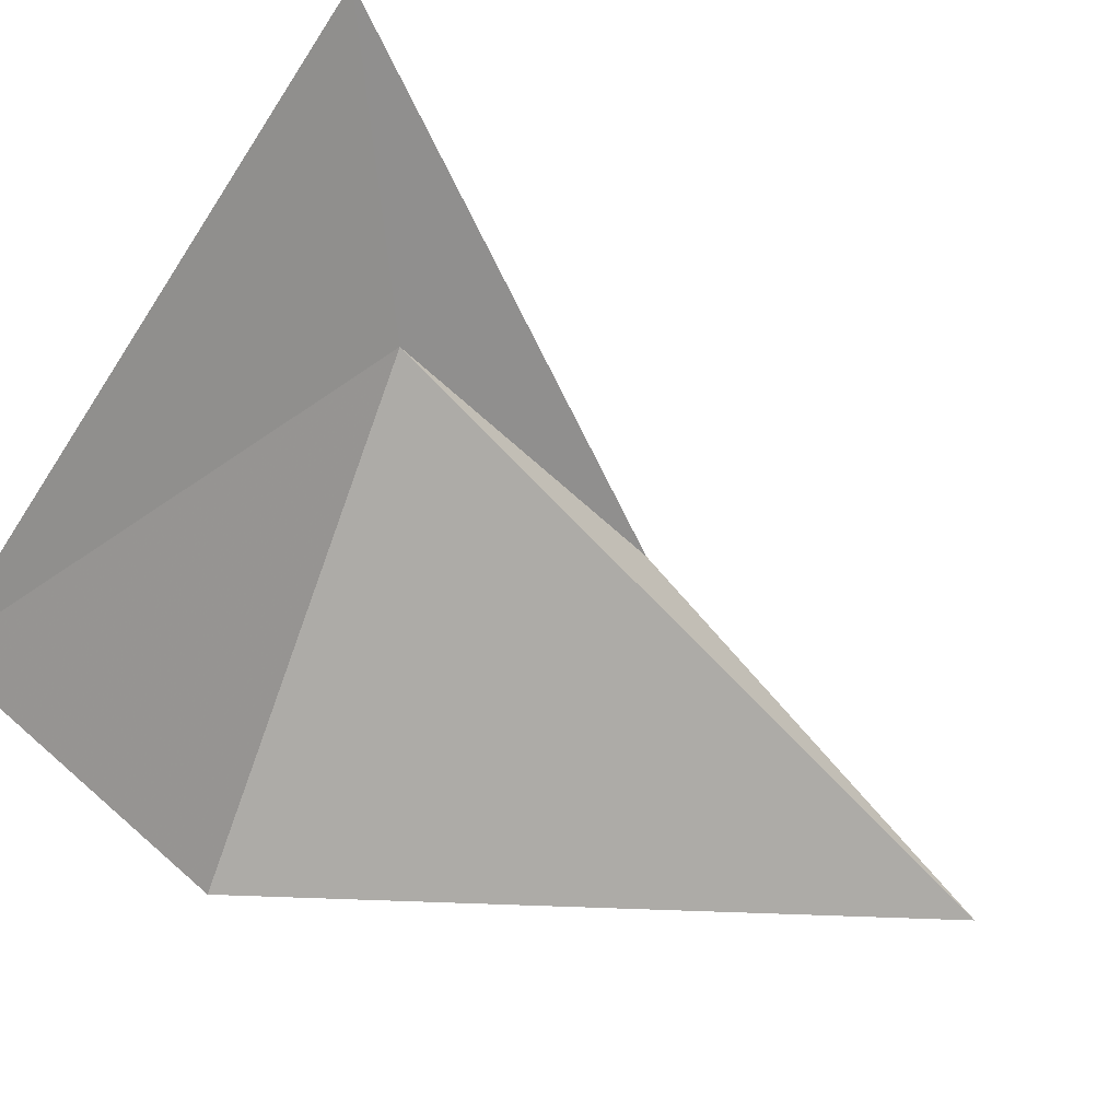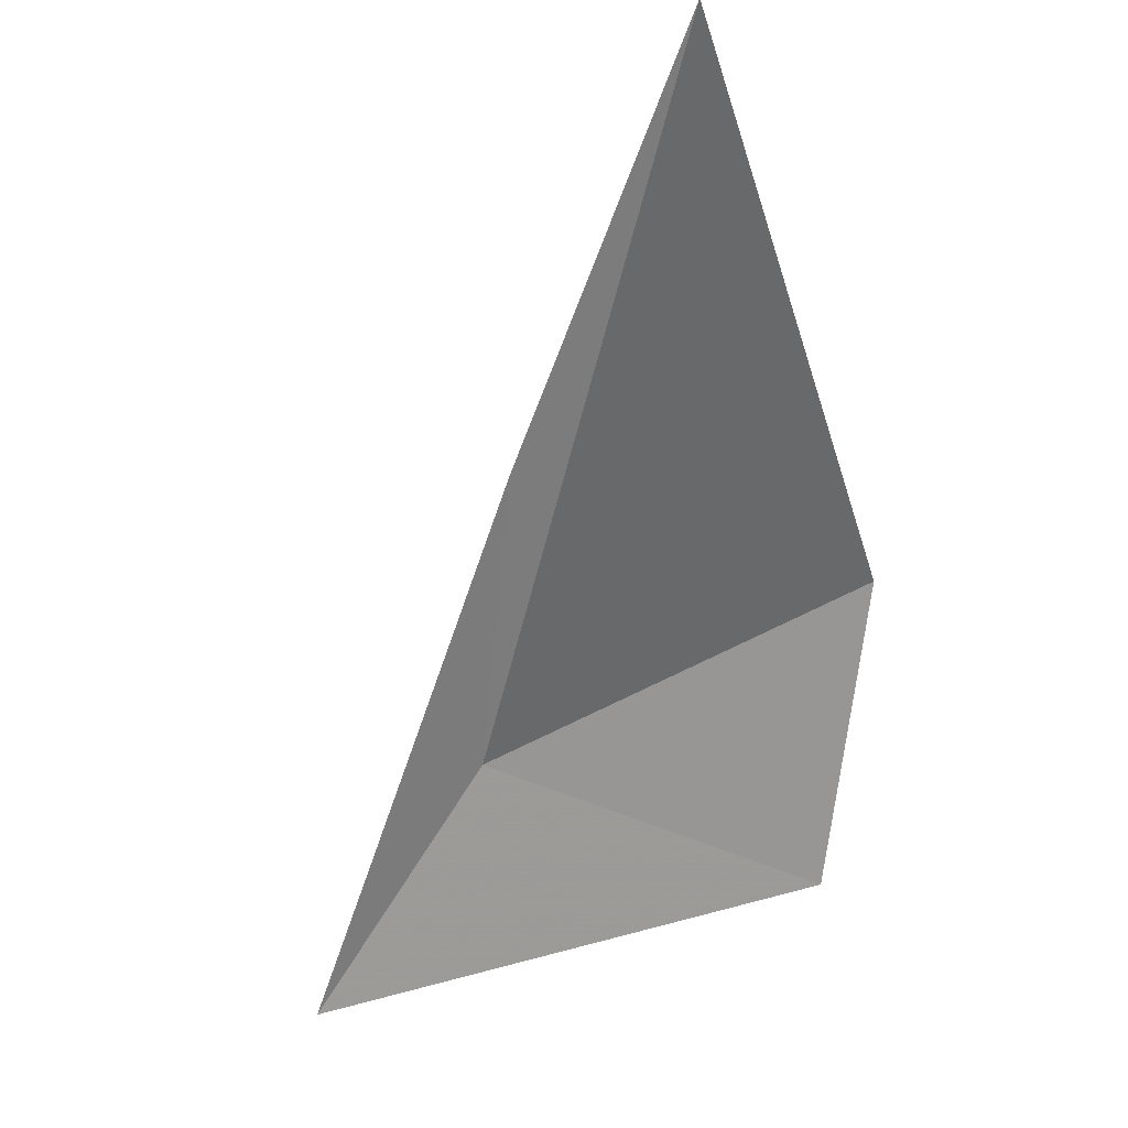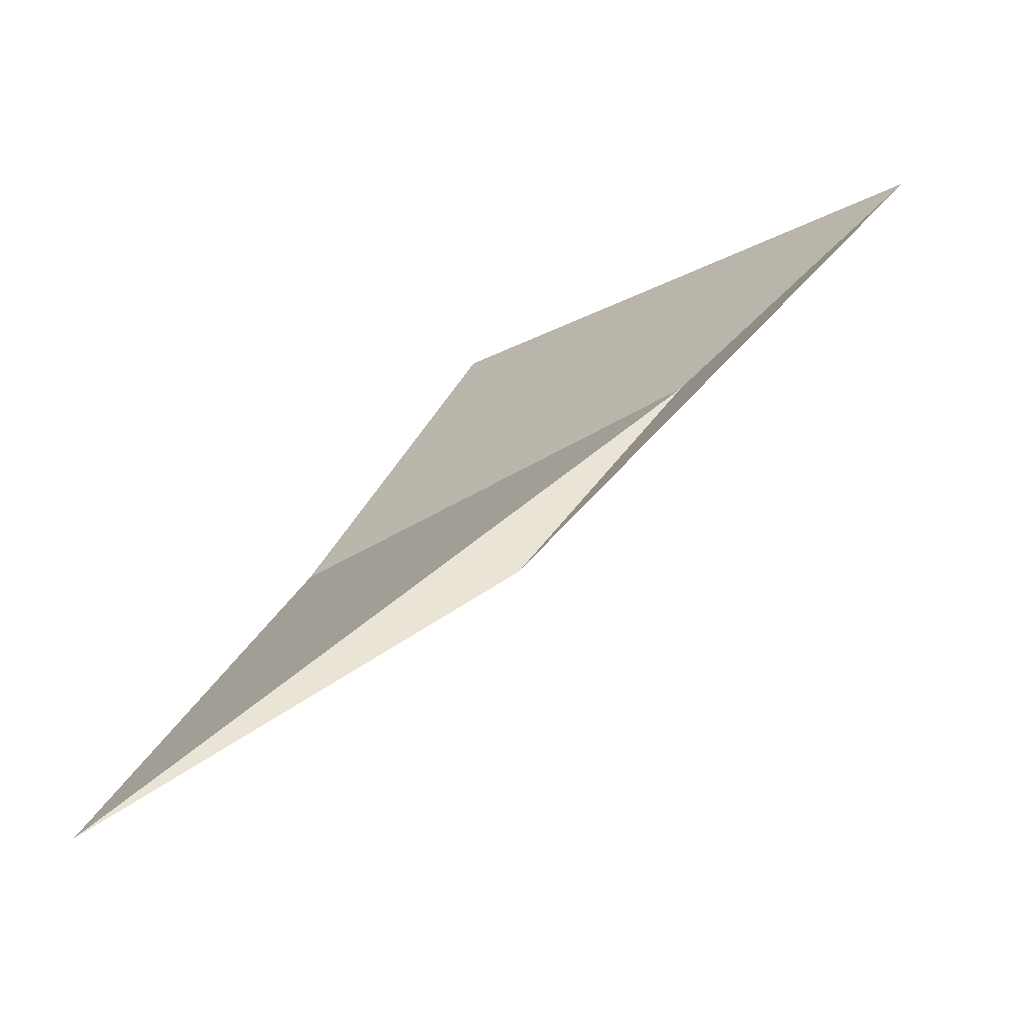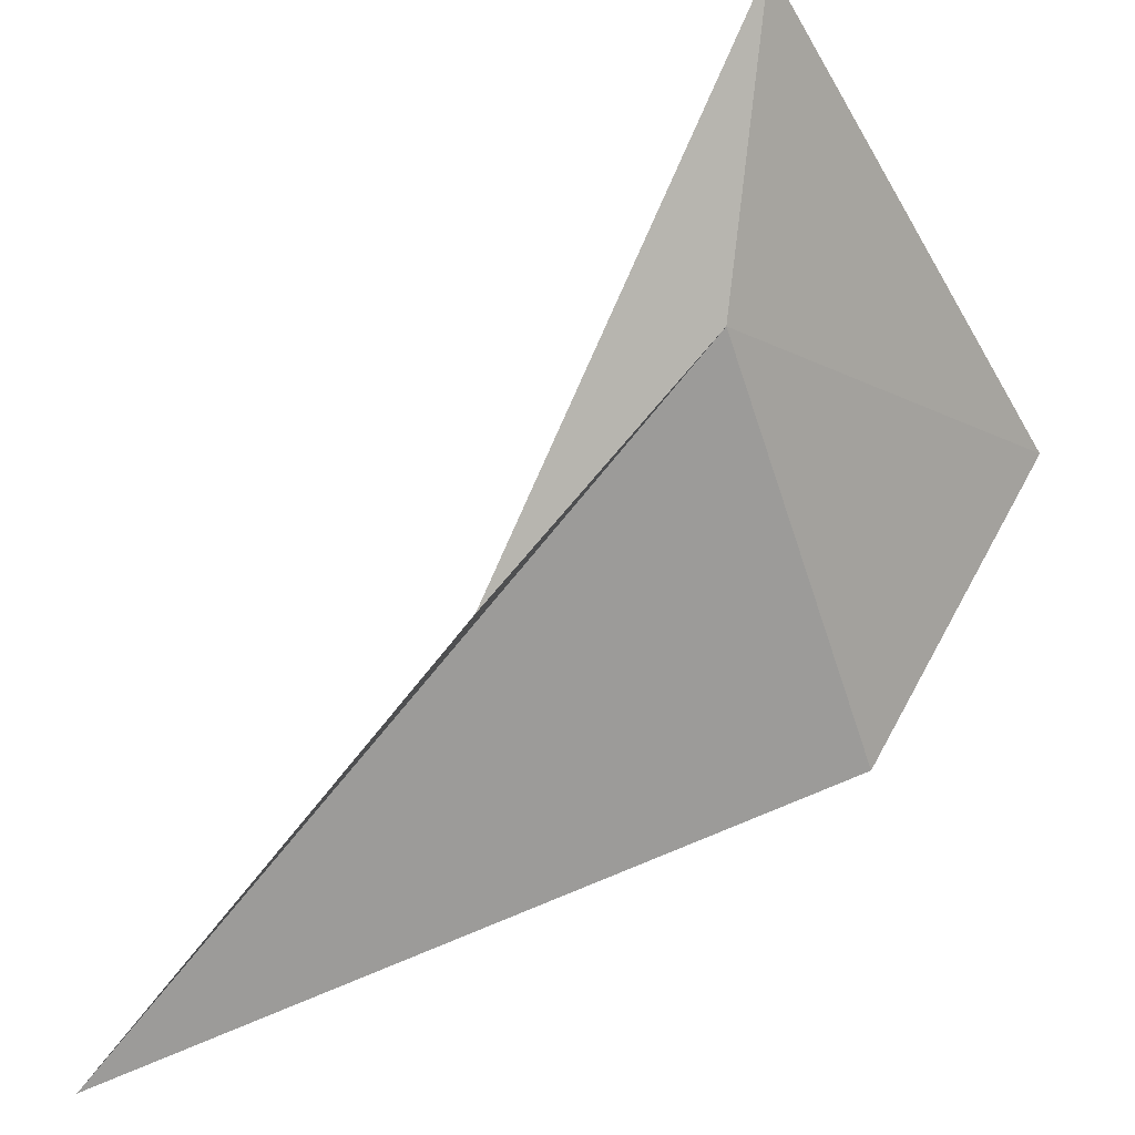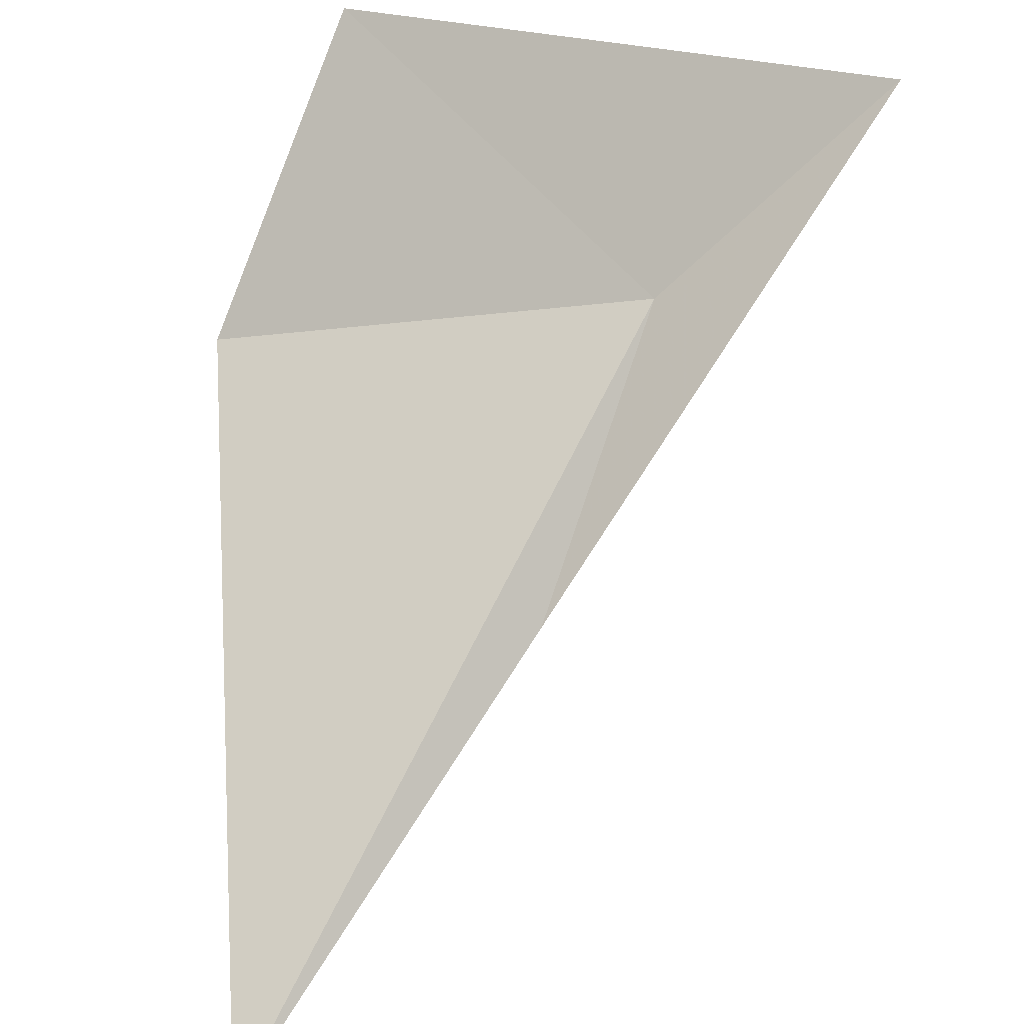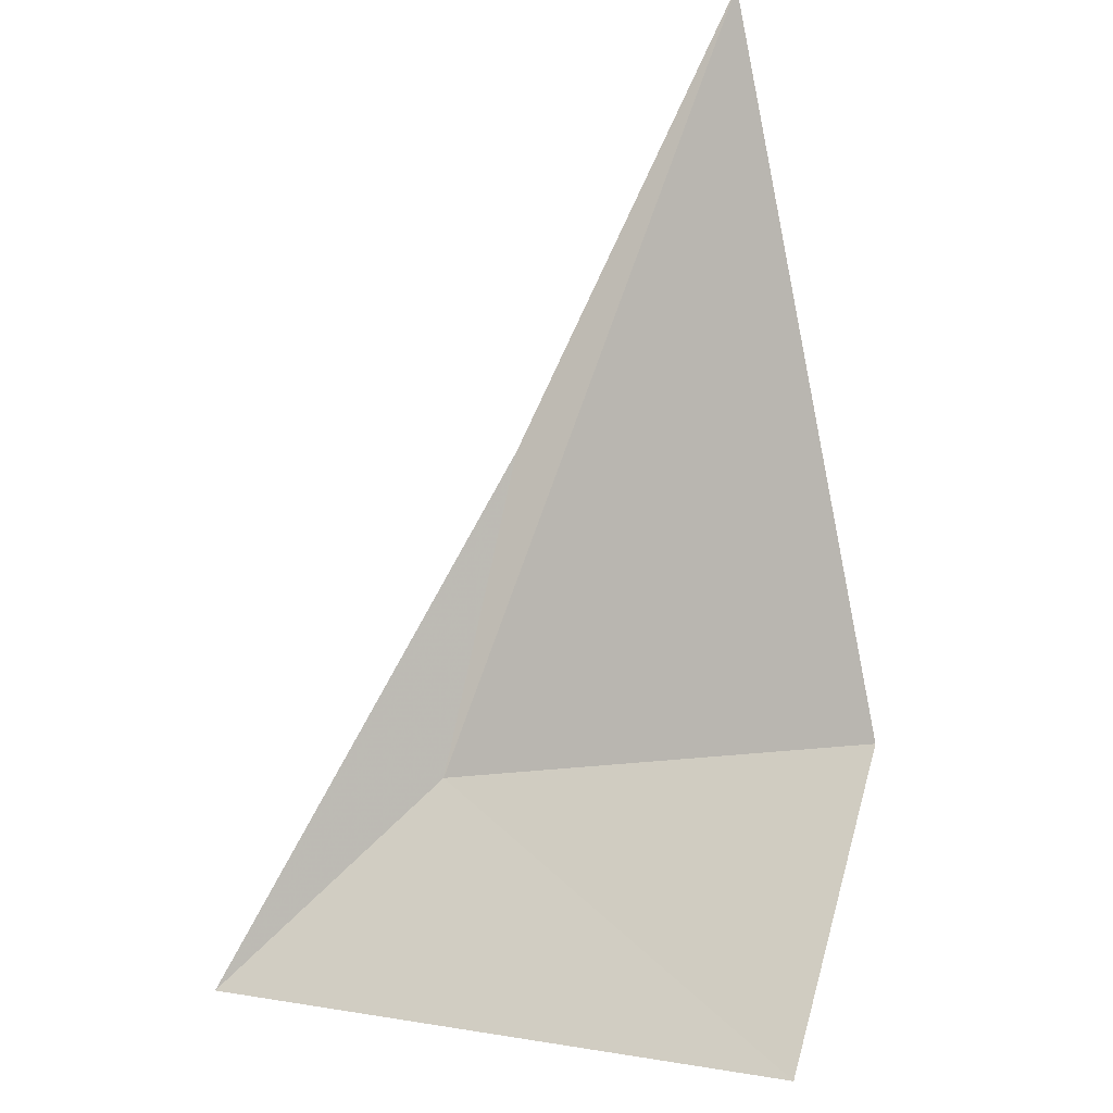
<metadata>
{"format":"obj","ext":"obj","renderer":"f3d","projection":"perspective","resolution":1024,"background":"white","views":[{"elev":74.7,"azim":-81.3,"up":"+Y"},{"elev":76.8,"azim":168.2,"up":"+Z"},{"elev":-16.5,"azim":22.6,"up":"+Y"},{"elev":-44.3,"azim":97.1,"up":"+Y"},{"elev":32.0,"azim":7.2,"up":"+Y"},{"elev":40.1,"azim":177.7,"up":"+Z"}]}
</metadata>
<code>
v -8.121 -6.883 4.803
v -8.161 -6.999 4.913
v -8.014 -6.78 4.772
v -8.275 -7.139 5.09
v -8.344 -6.944 4.758
v -8.291 -6.801 4.665
f 1 2 3
f 1 4 2
f 1 5 4
f 1 6 5
f 1 3 6

</code>
